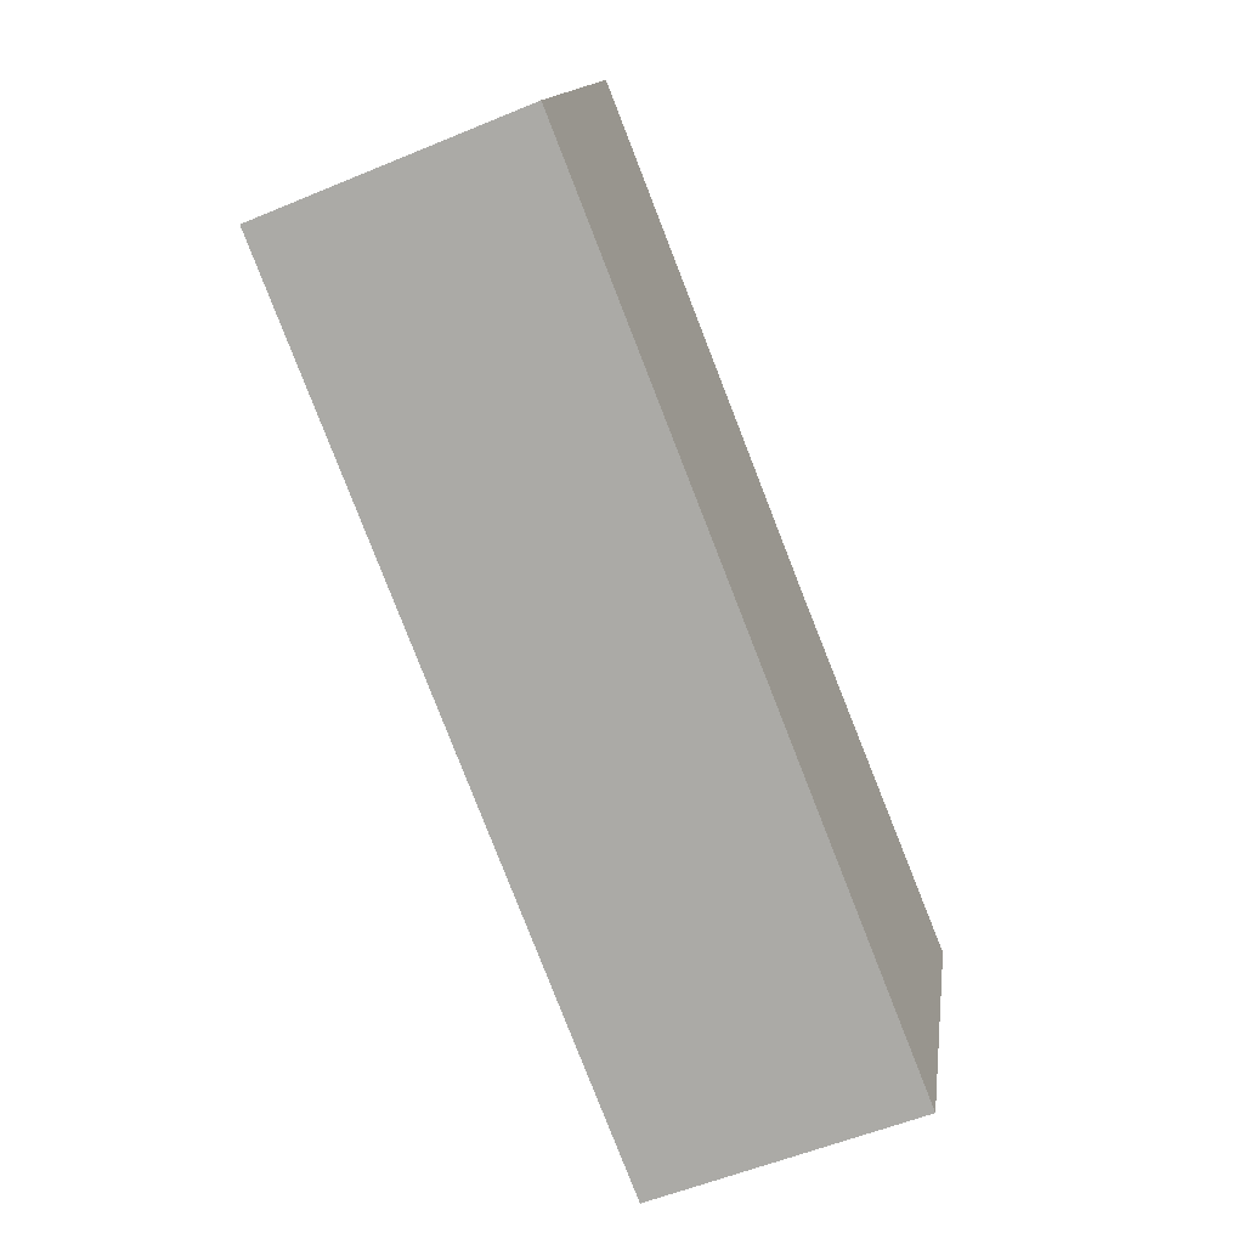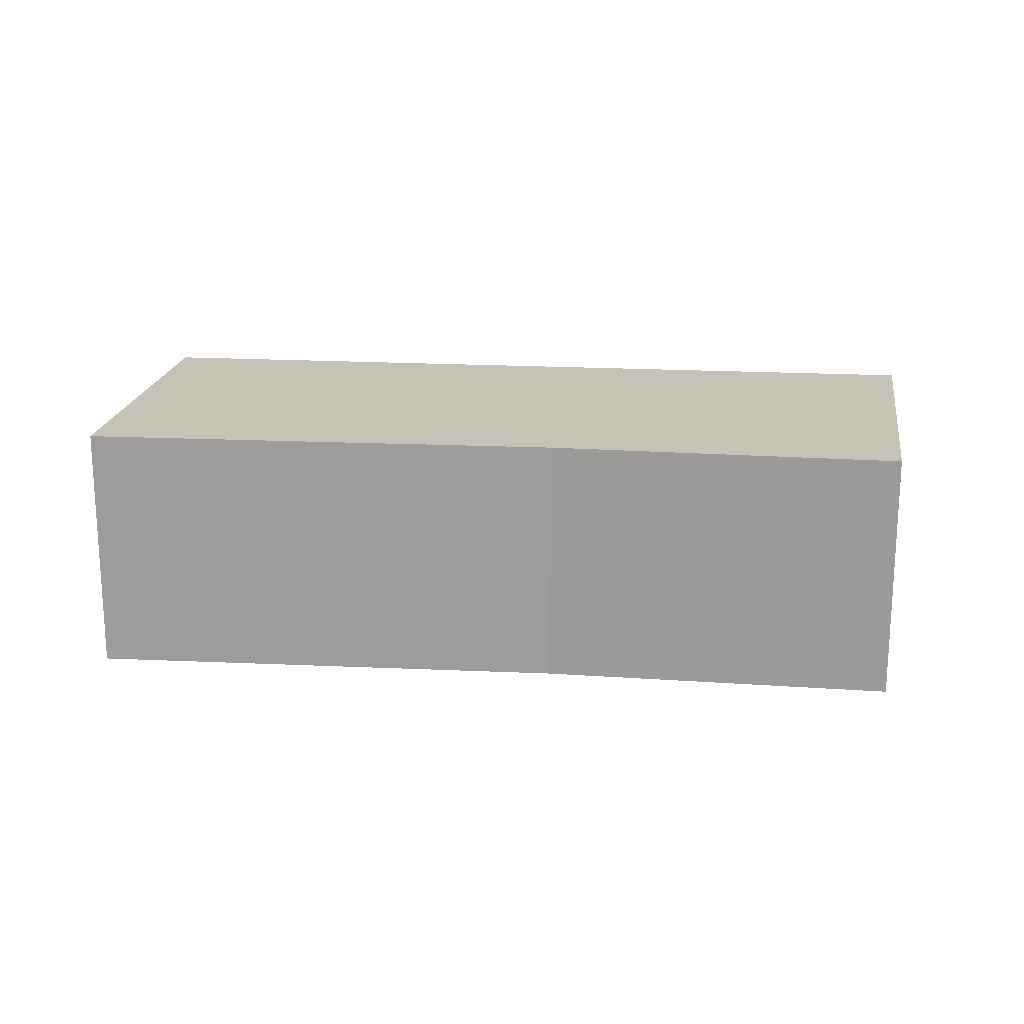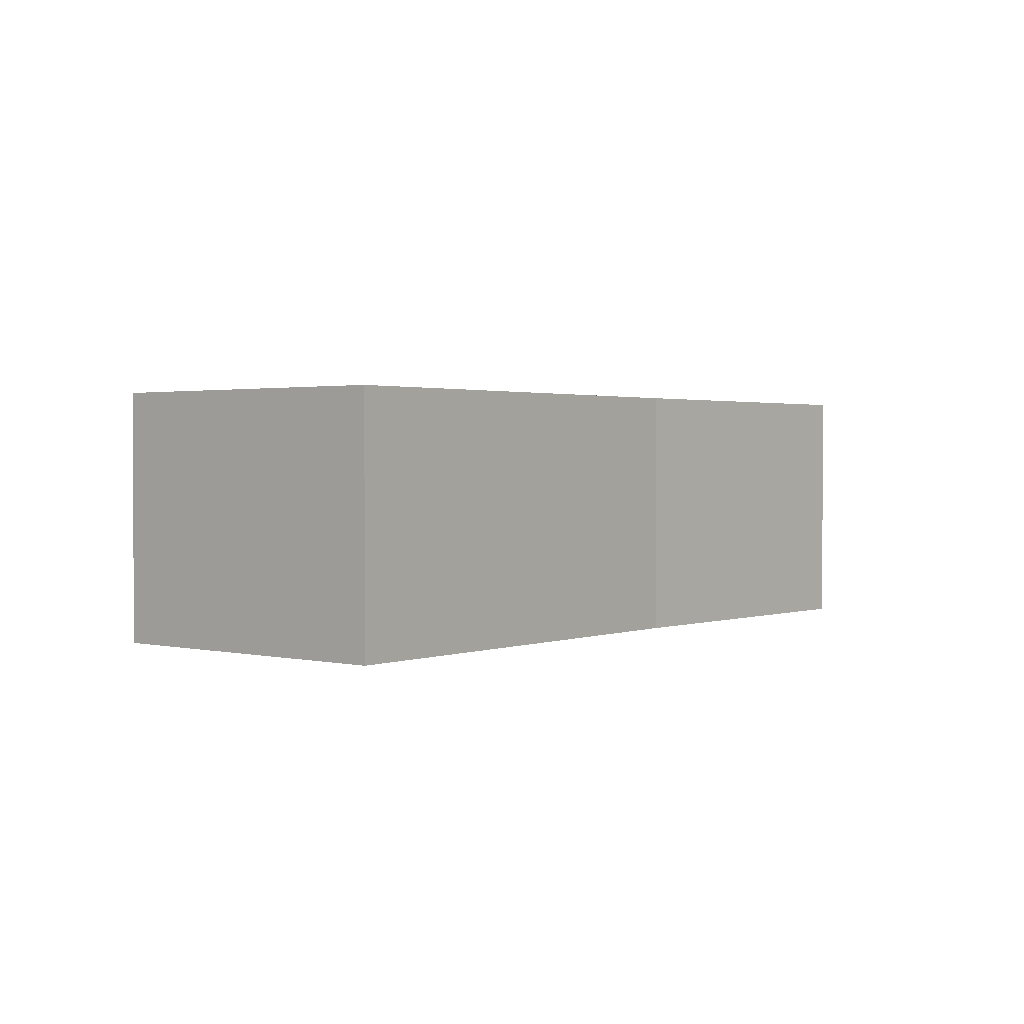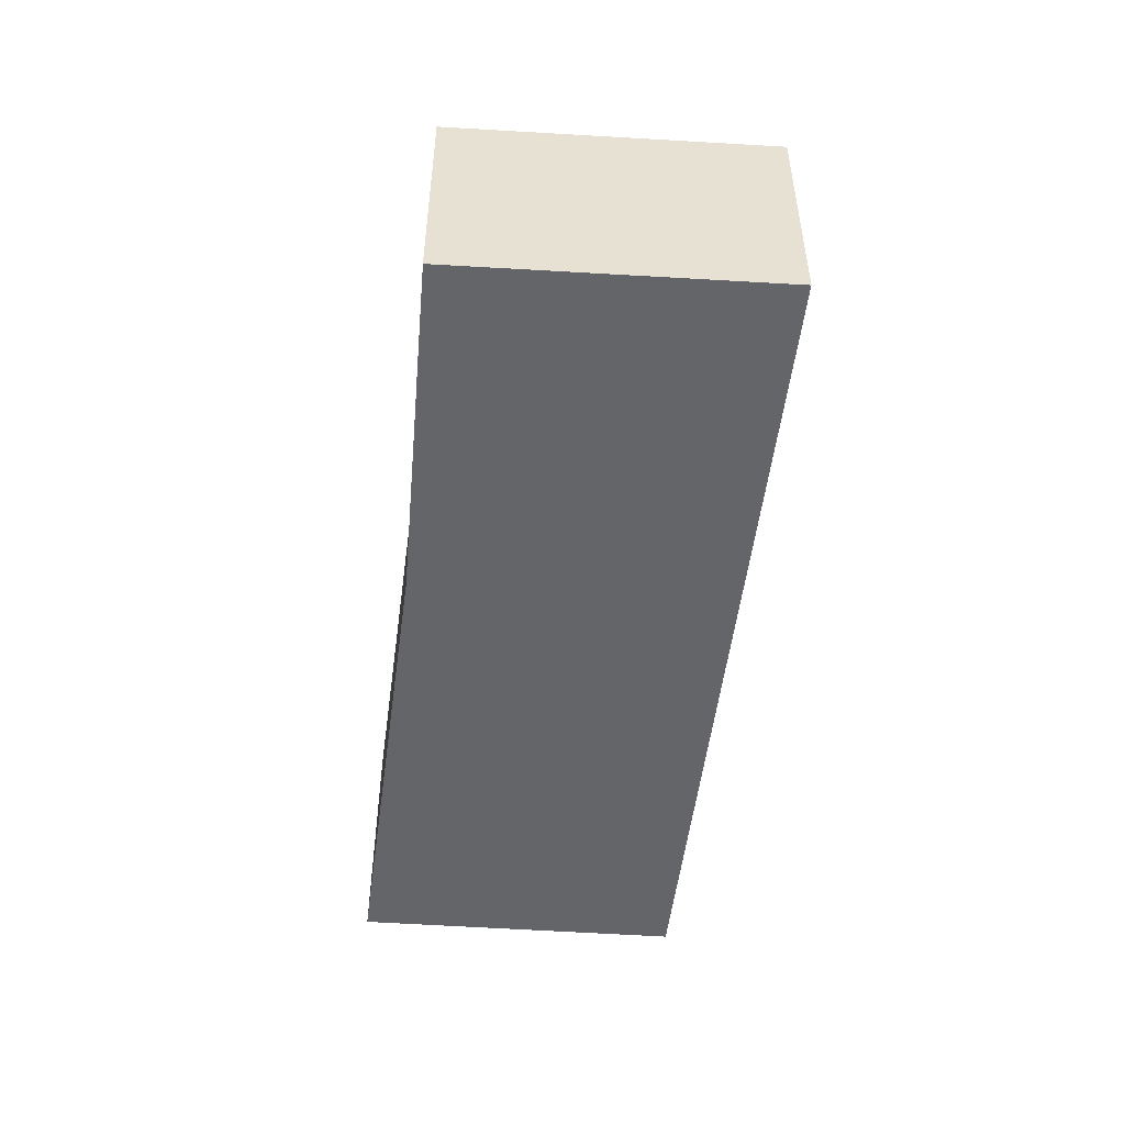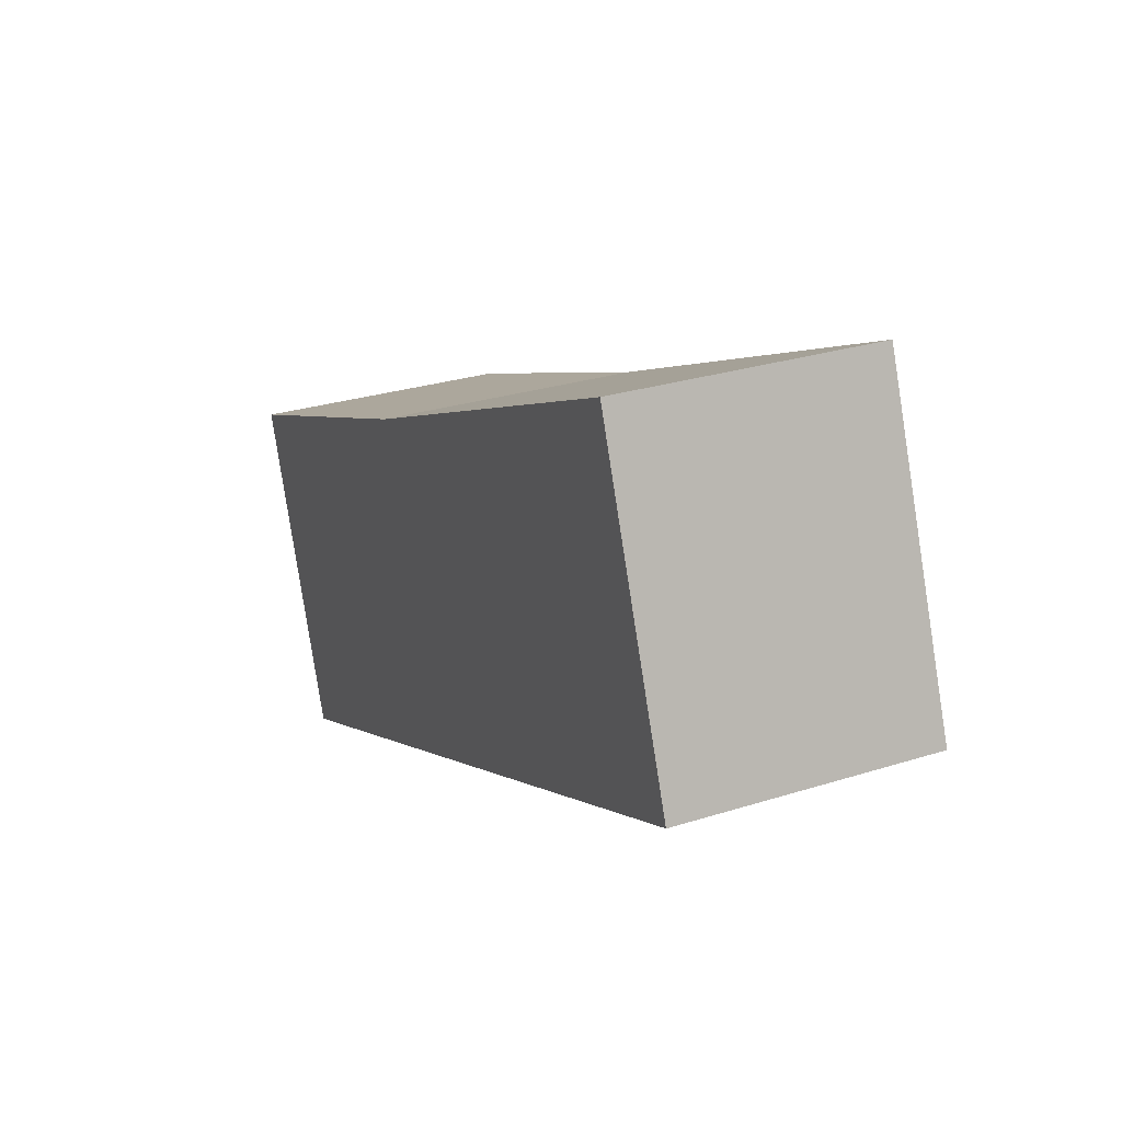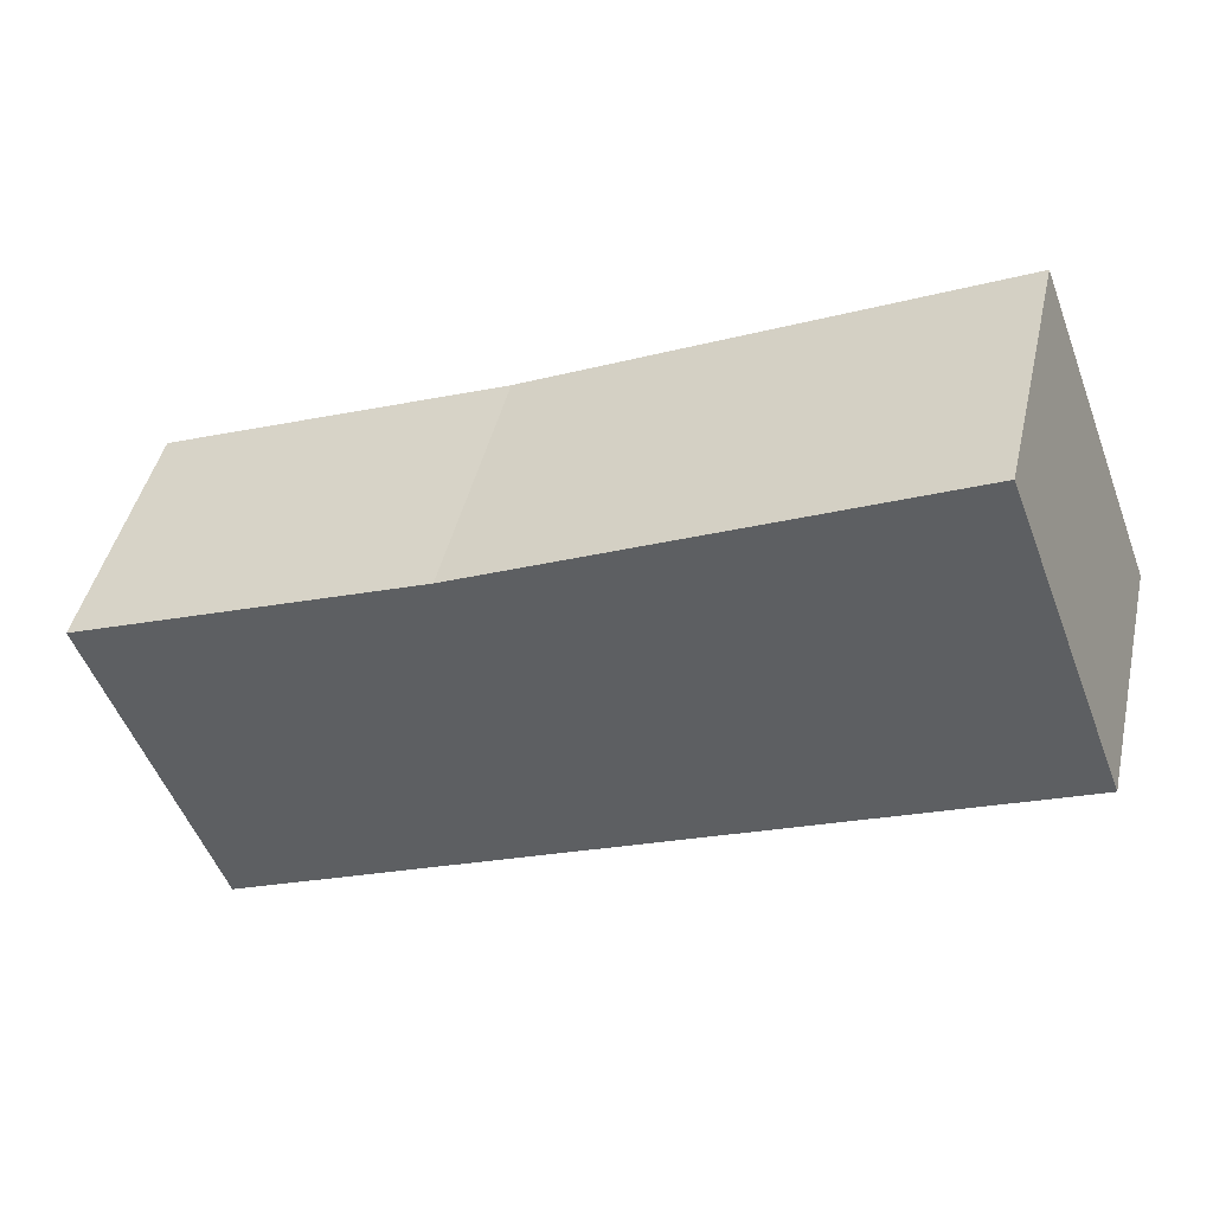
<metadata>
{"format":"obj","ext":"obj","renderer":"f3d","projection":"perspective","resolution":1024,"background":"white","views":[{"elev":-56.5,"azim":-66.6,"up":"+Z"},{"elev":19.2,"azim":28.9,"up":"+Y"},{"elev":1.6,"azim":-28.8,"up":"+Y"},{"elev":-51.4,"azim":106.4,"up":"+Y"},{"elev":27.8,"azim":-115.8,"up":"+Z"},{"elev":44.6,"azim":-167.3,"up":"+Z"}]}
</metadata>
<code>
v  0 3.124 1.913e-16
v  10.95 3.124 -0.221
v  9.541 3.124 -4.095
v  6.871 3.124 1.375
v  1.435 3.124 3.808
v  6.871 -8.419e-17 1.375
v  10.95 1.353e-17 -0.221
v  1.435 -2.332e-16 3.808
v  9.541 2.507e-16 -4.095
v  0 0 0
g defaultobject
f 1 2 3
f 2 1 4
f 4 1 5
f 6 2 4
f 2 6 7
f 8 6 4
f 7 3 2
f 3 7 9
f 9 1 3
f 1 9 10
f 10 5 1
f 5 10 8
f 8 4 5
f 6 9 7
f 9 6 10
f 10 6 8

</code>
